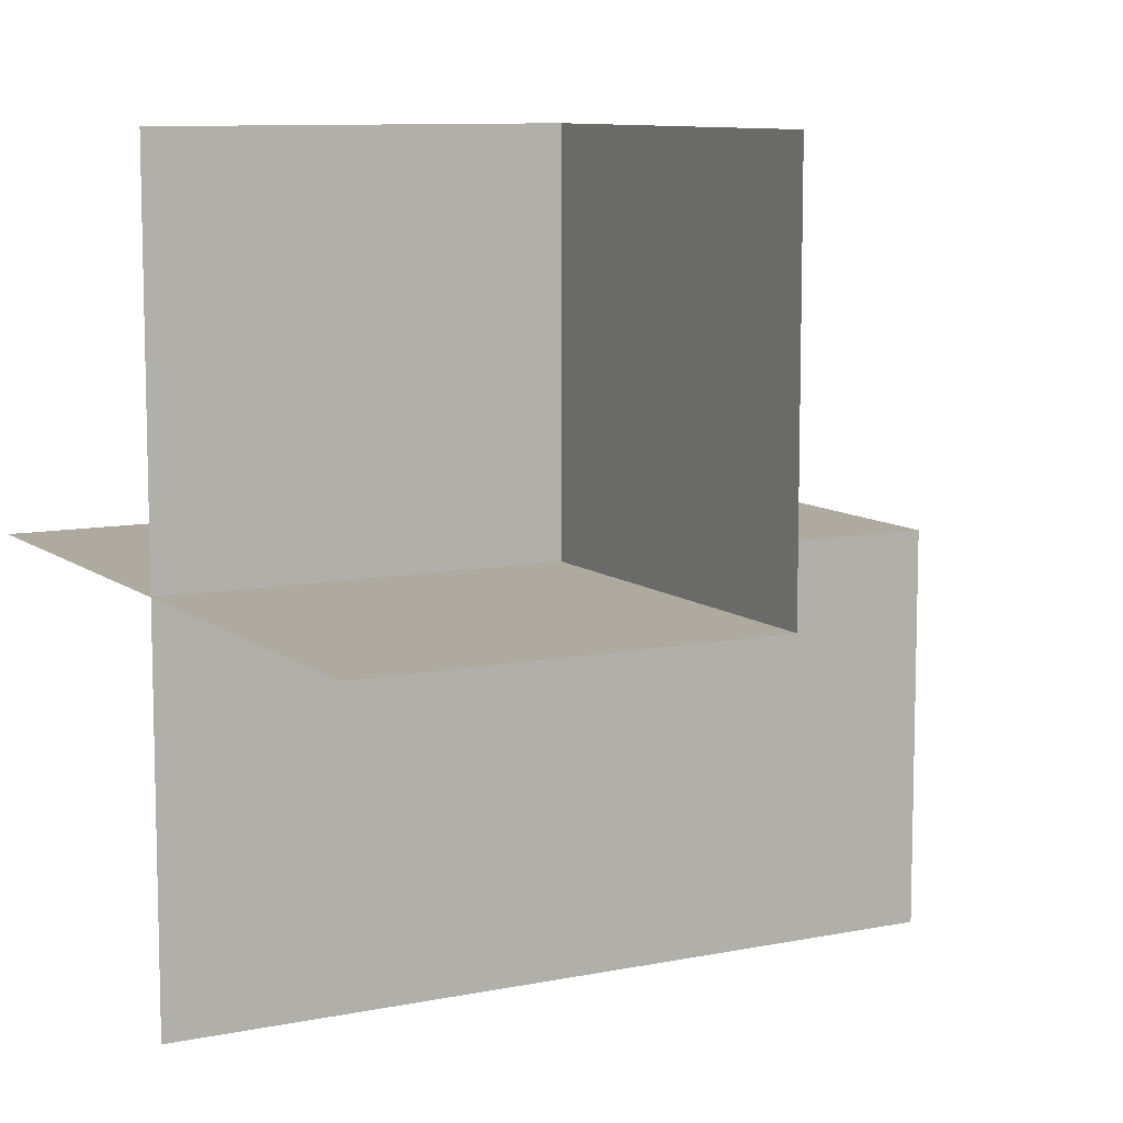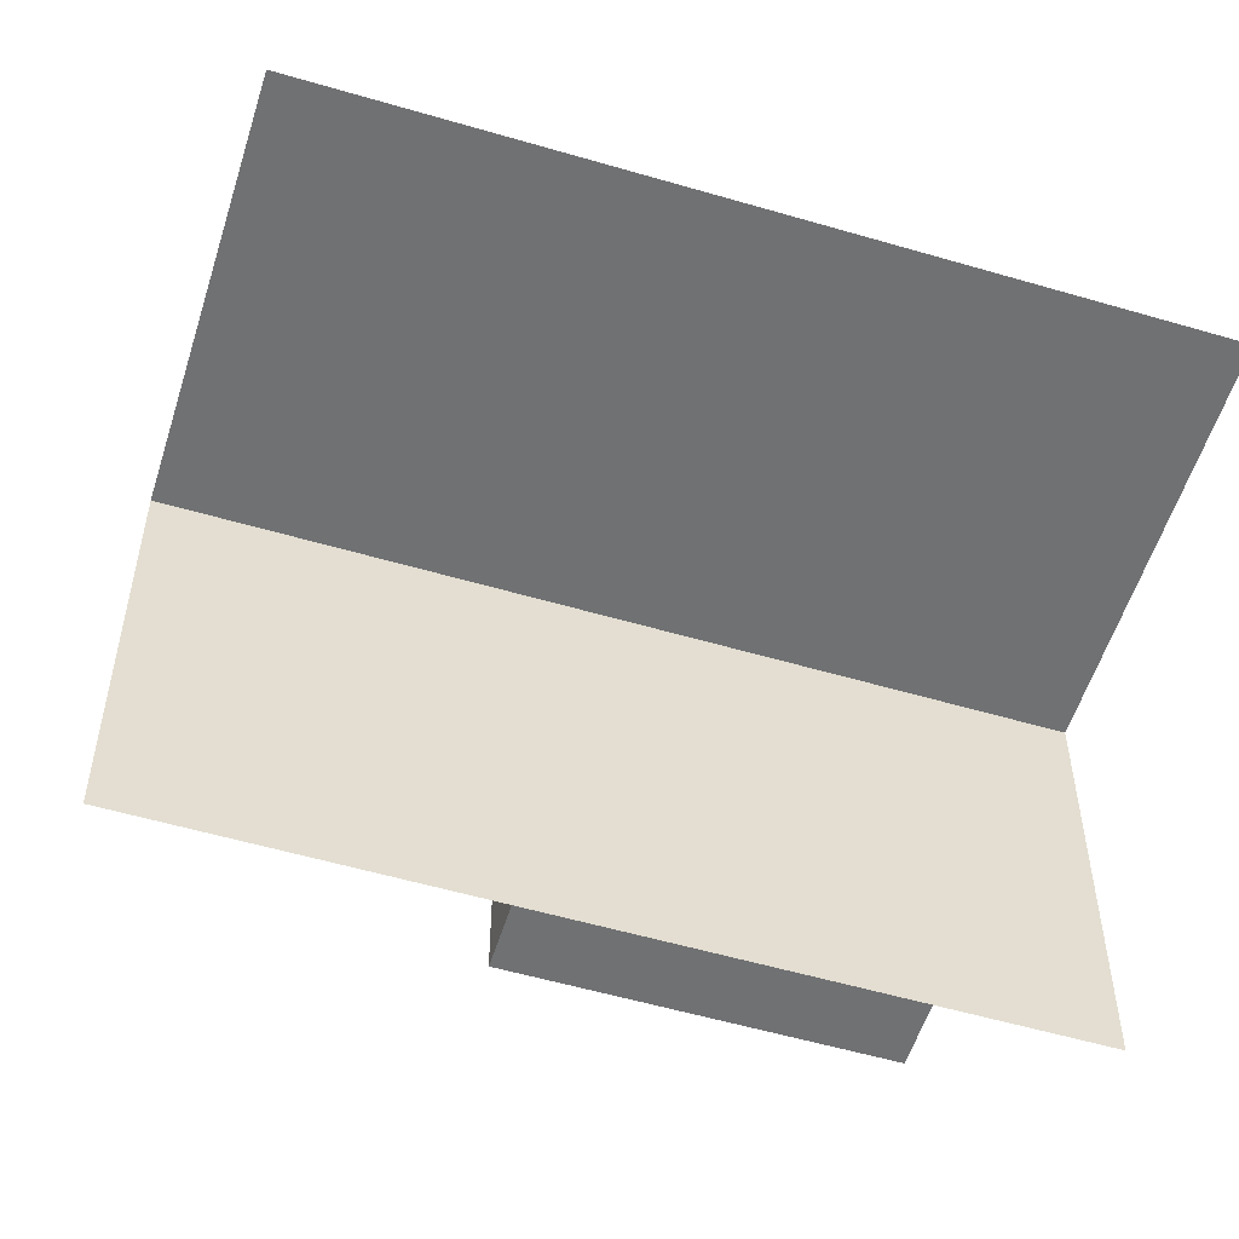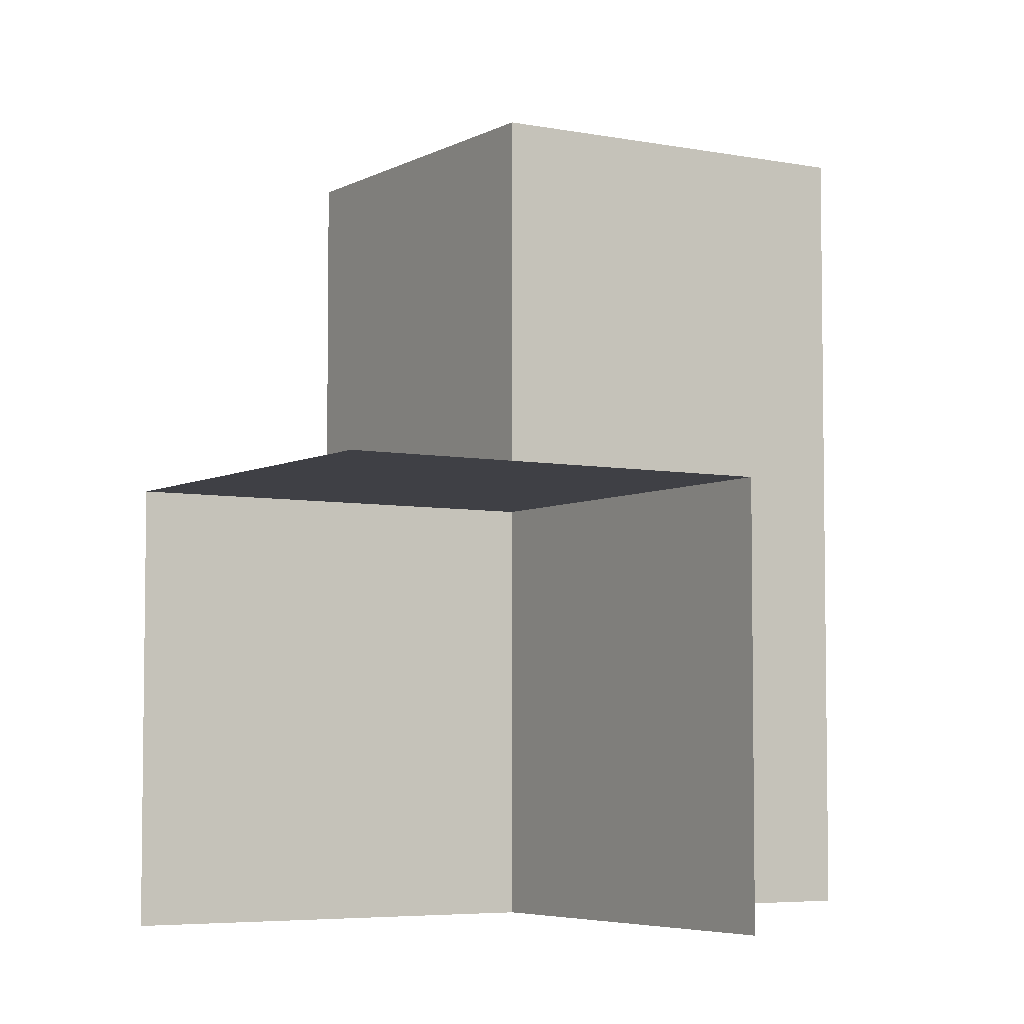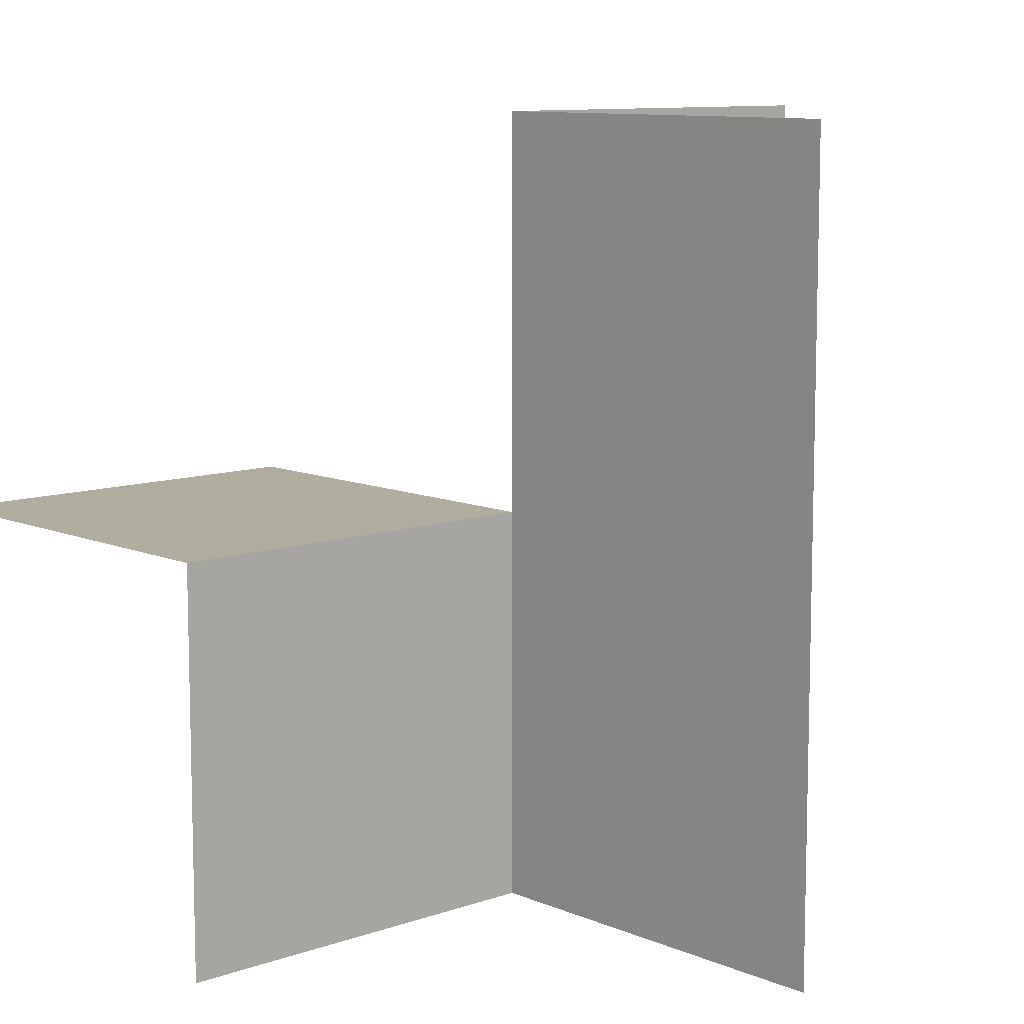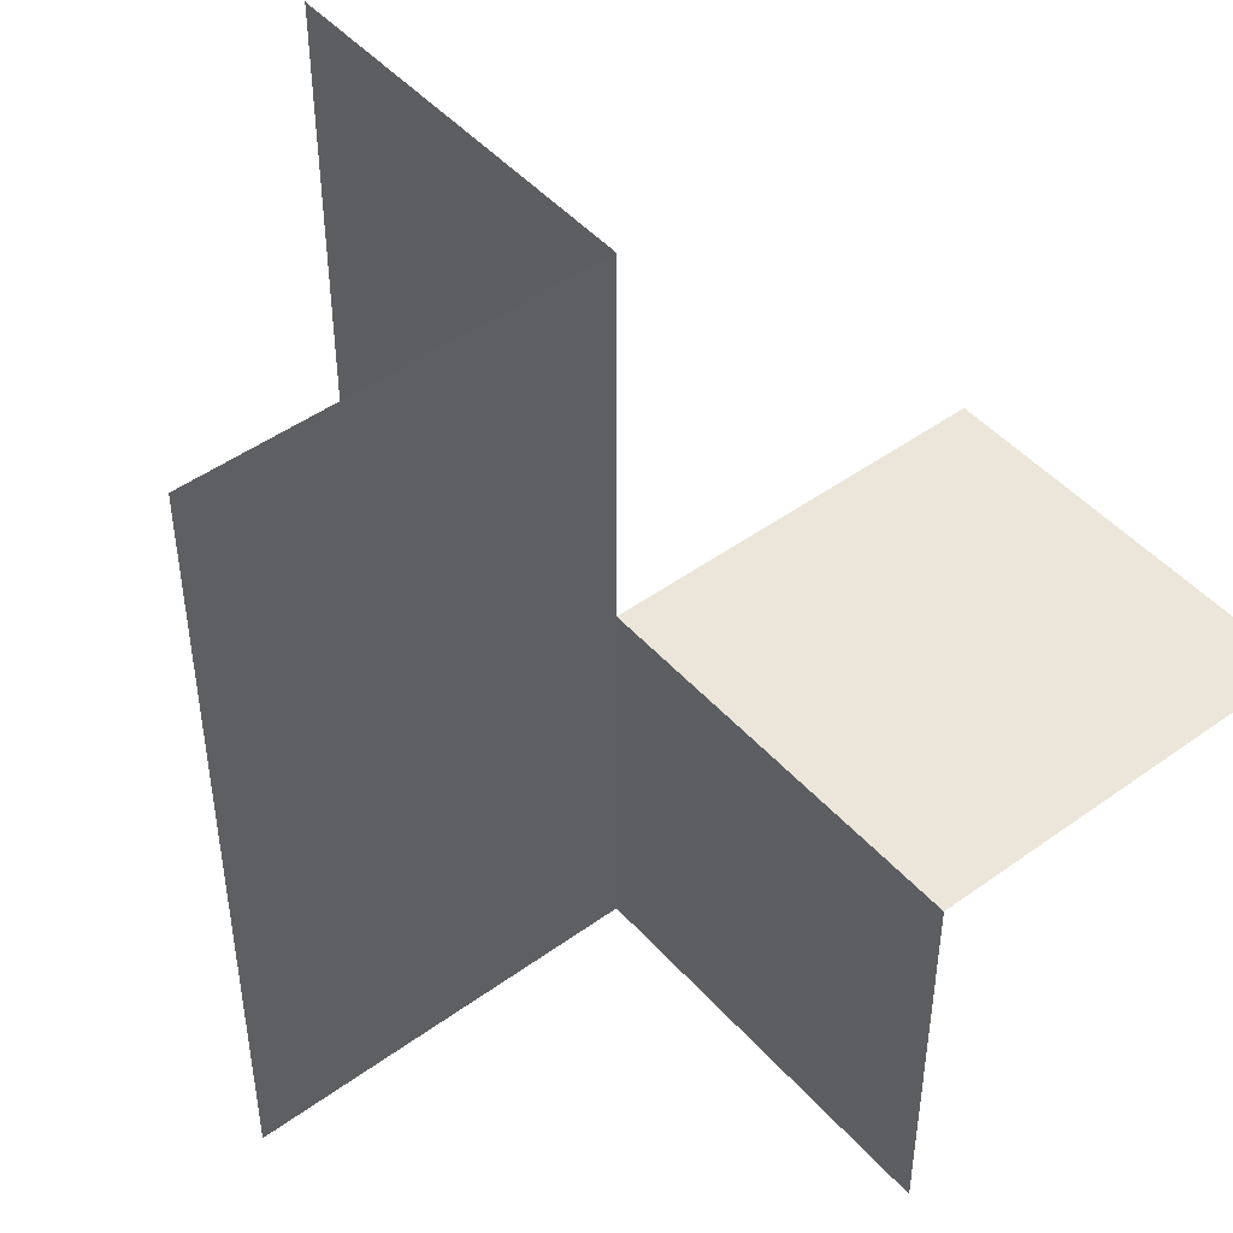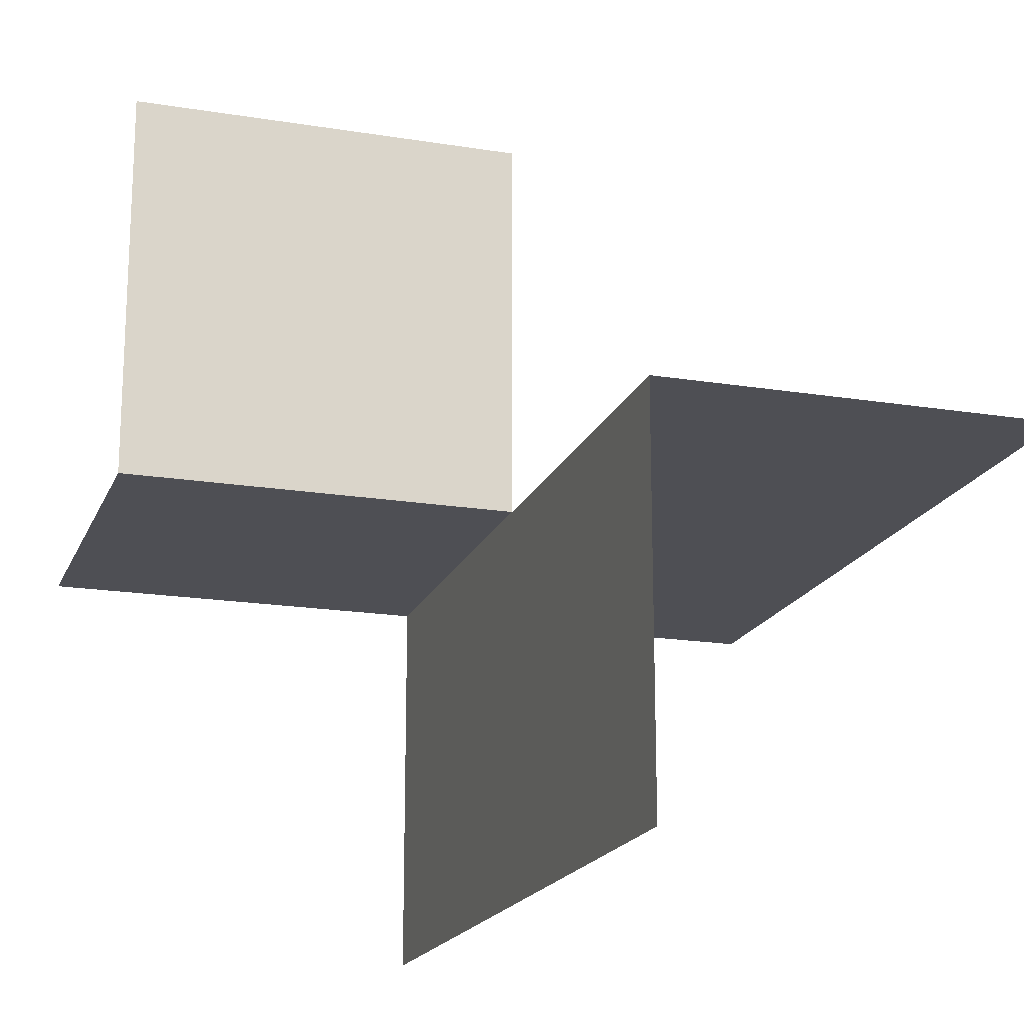
<metadata>
{"format":"obj","ext":"obj","renderer":"f3d","projection":"perspective","resolution":1024,"background":"white","views":[{"elev":9.4,"azim":61.8,"up":"+Z"},{"elev":-55.2,"azim":-107.2,"up":"+Z"},{"elev":-5.2,"azim":58.2,"up":"+Y"},{"elev":9.9,"azim":137.6,"up":"+Y"},{"elev":47.3,"azim":-39.2,"up":"+Y"},{"elev":-18.3,"azim":162.5,"up":"+Z"}]}
</metadata>
<code>
o 0010_1010_立方体.084
v -24.88 -0.5 4
v -24.38 -0.5 3.5
v -24.88 -0 4
v -24.38 -0.5 4
v -23.88 -0.5 4
v -24.38 -0.5 4.5
v -23.88 -0 4
v -24.38 -0 4.5
v -23.88 -0 4.5
v -24.38 0.5 4
v -24.88 0.5 4
v -24.38 0.5 3.5
v -24.38 0 4
v -24.38 0 3.5
f 13 10 11
f 9 13 8
f 7 4 13
f 8 4 6
f 14 10 13
f 11 3 13
f 3 1 13
f 1 4 13
f 9 7 13
f 7 5 4
f 8 13 4
f 4 2 14
f 14 12 10
f 13 4 14

</code>
